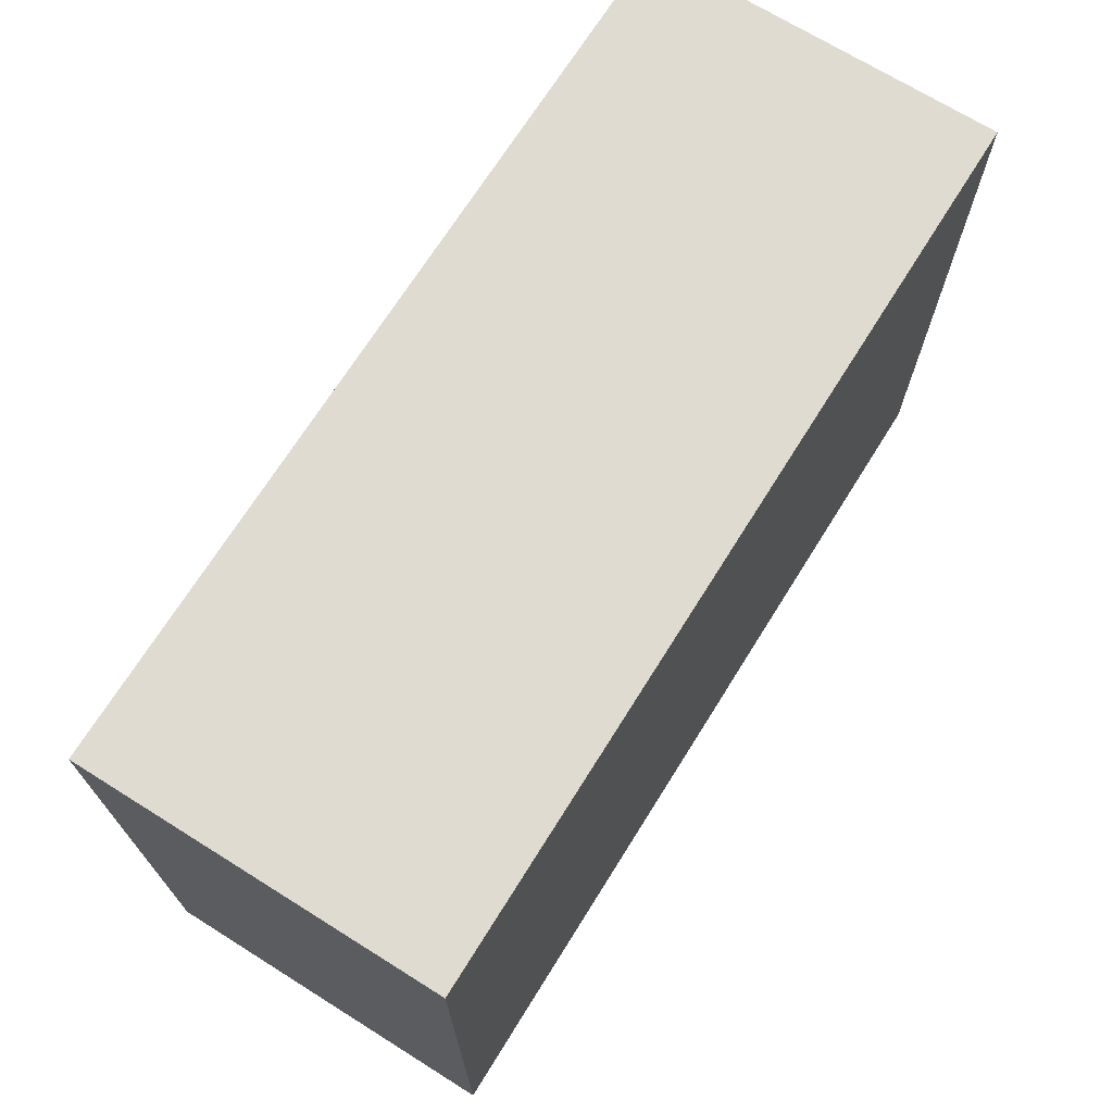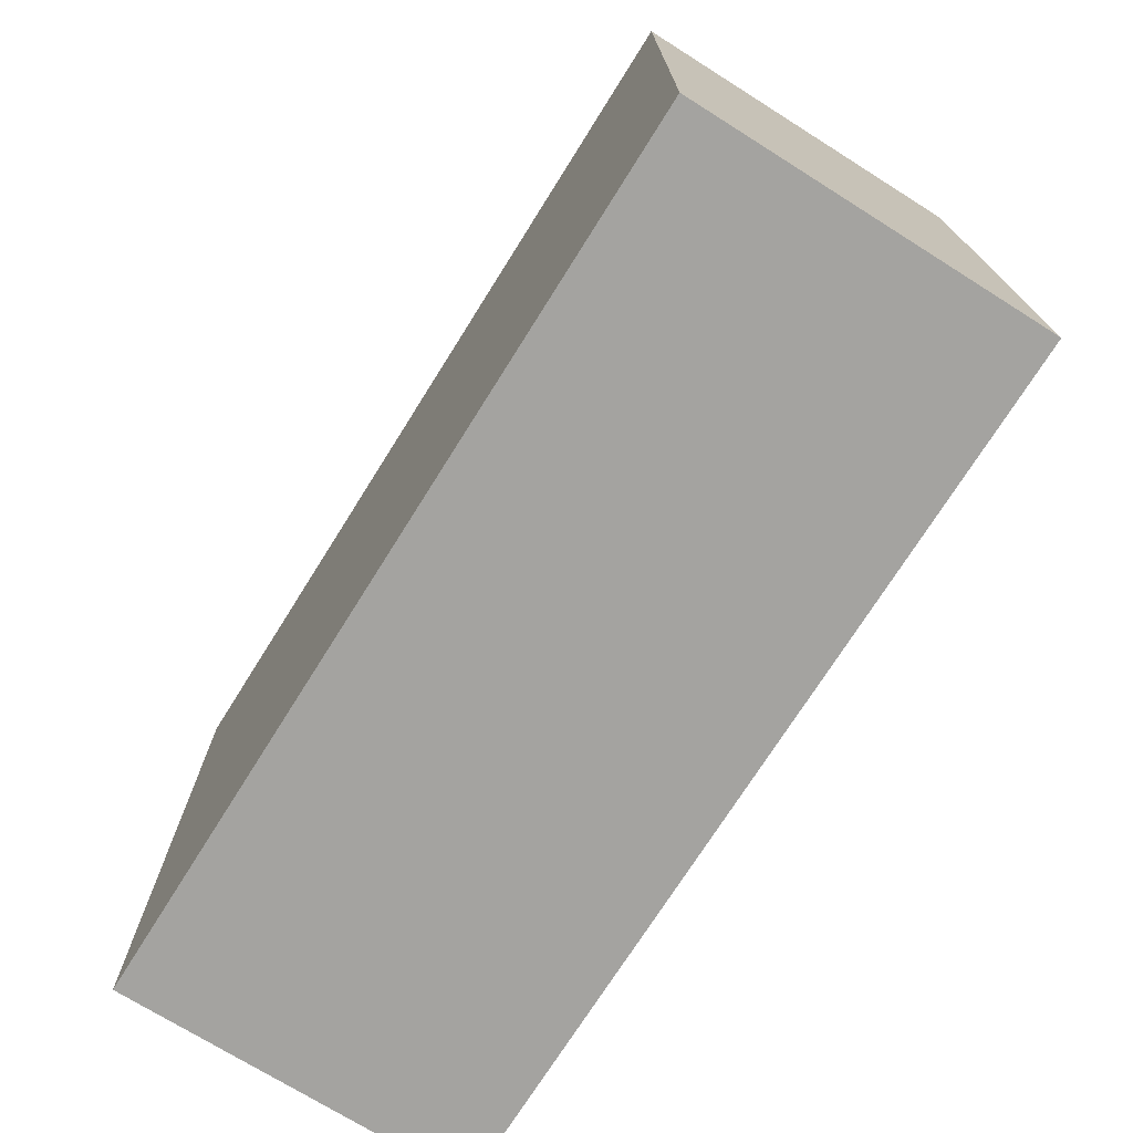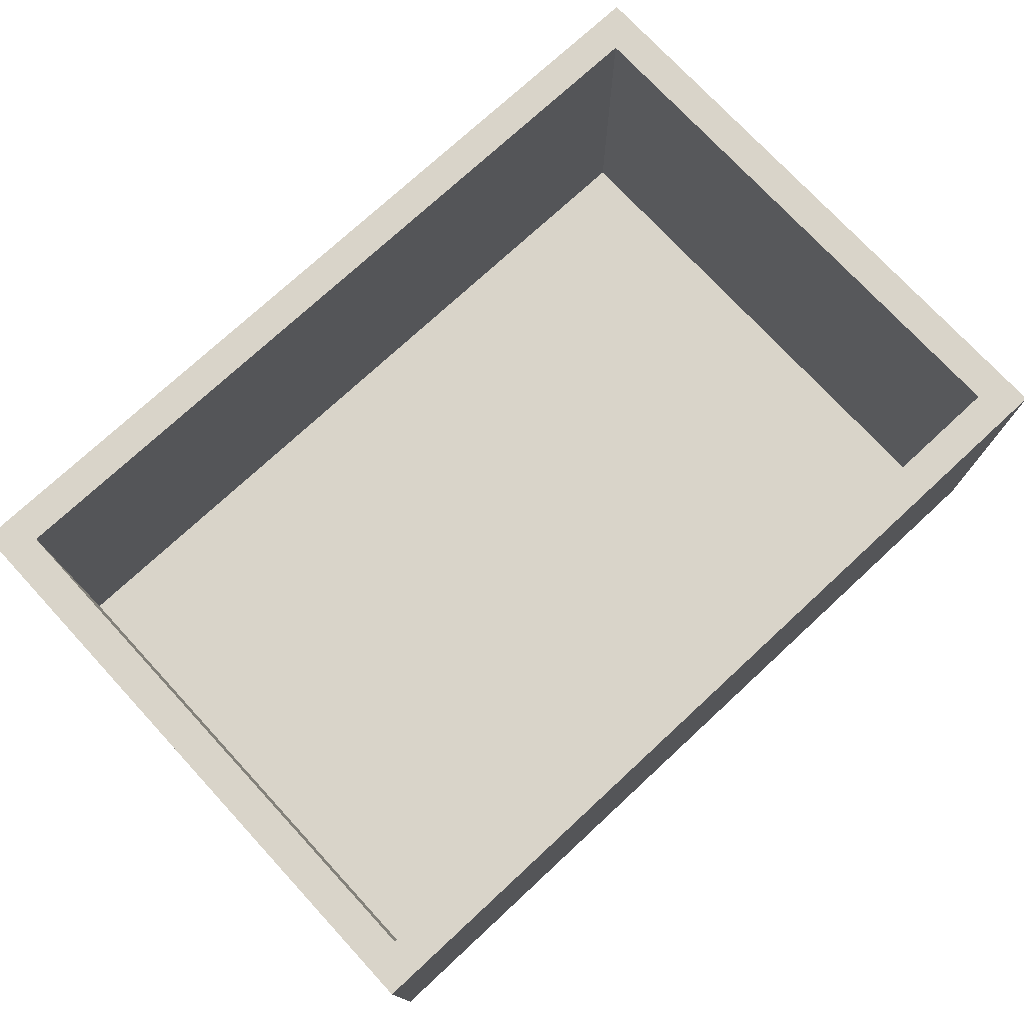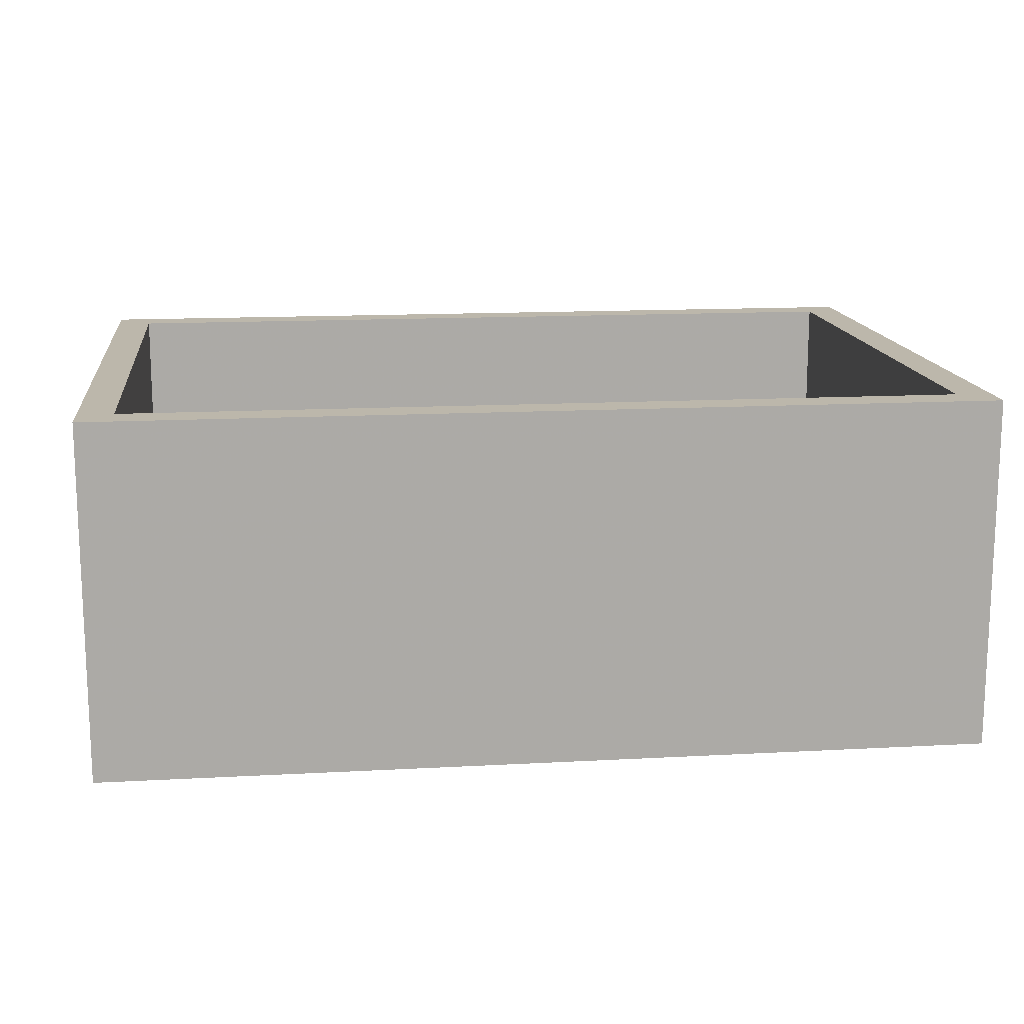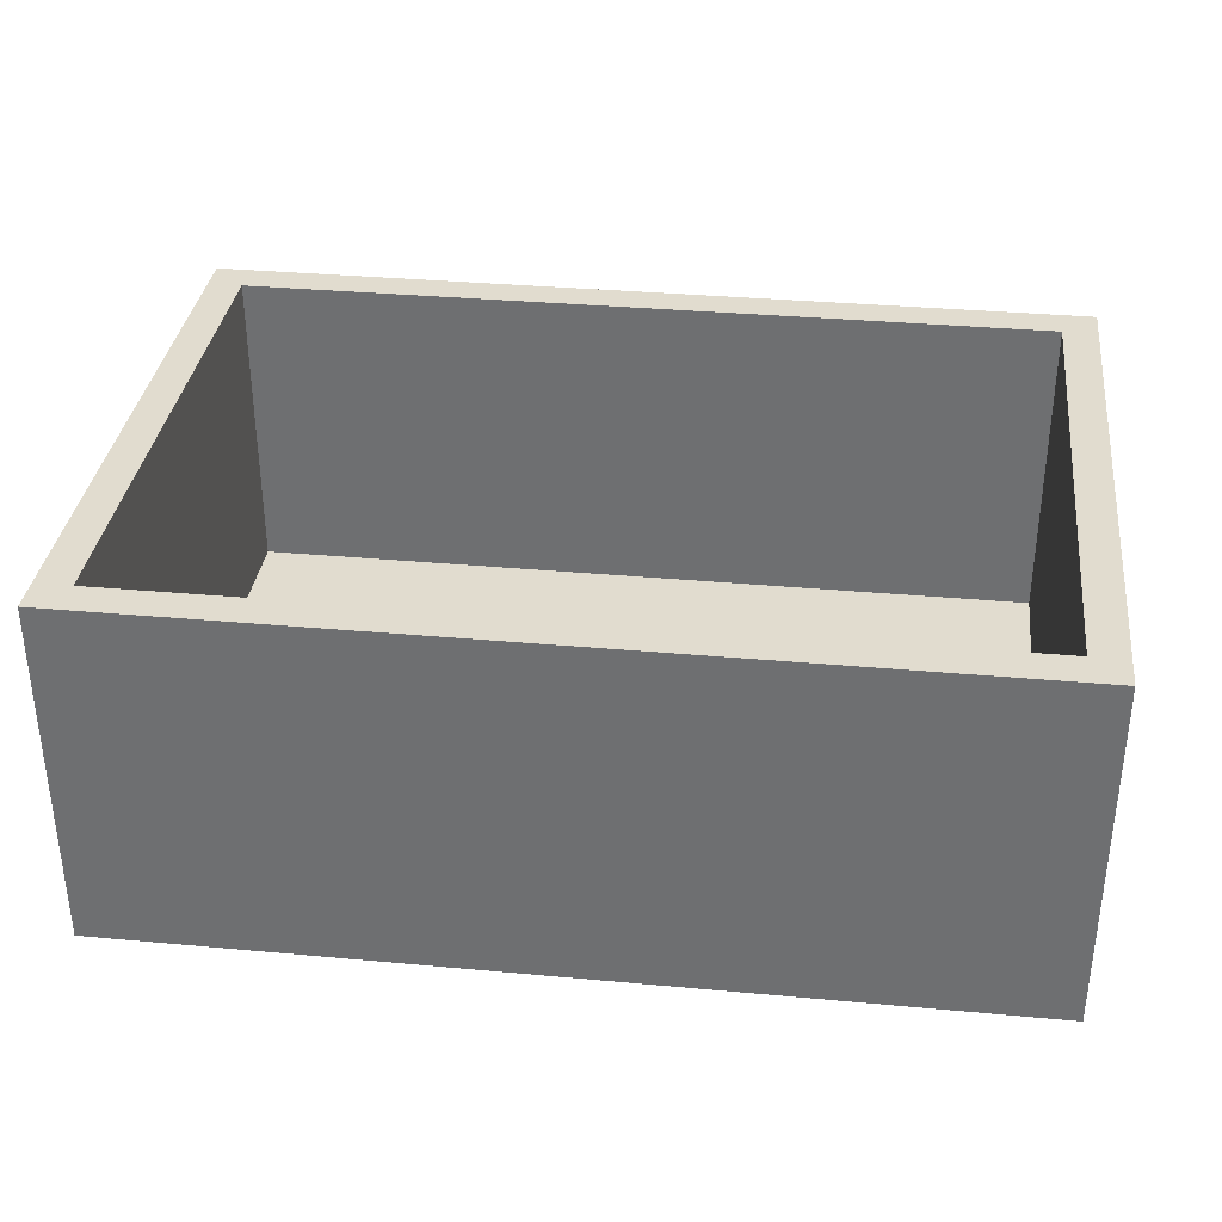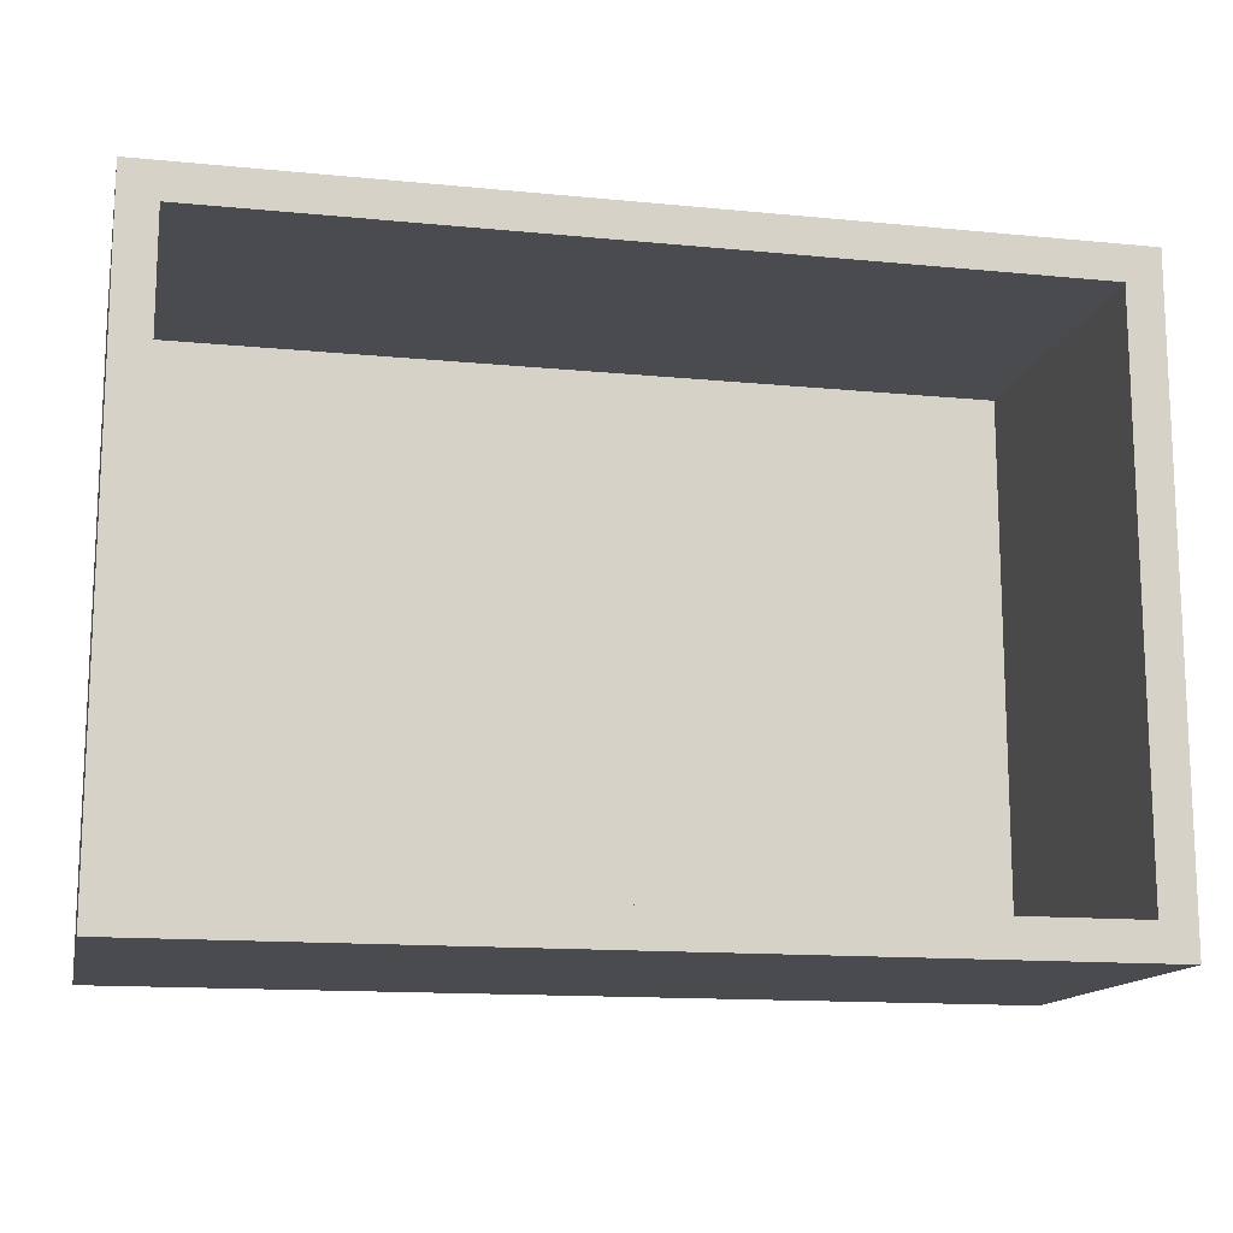
<metadata>
{"format":"obj","ext":"obj","renderer":"f3d","projection":"perspective","resolution":1024,"background":"white","views":[{"elev":70.1,"azim":122.0,"up":"+Y"},{"elev":-72.9,"azim":-122.1,"up":"+Y"},{"elev":74.9,"azim":-42.8,"up":"+Z"},{"elev":14.4,"azim":-6.8,"up":"+Z"},{"elev":34.4,"azim":7.0,"up":"+Z"},{"elev":-14.1,"azim":-12.2,"up":"+Y"}]}
</metadata>
<code>
v -0.2526 -0.2761 0
v 0.2526 -0.2761 0
v 0.2526 0.07608 0
v -0.2526 0.07608 0
v -0.2326 -0.2561 0
v 0.2326 -0.2561 0
v 0.2326 0.05608 0
v -0.2326 0.05608 0
v -0.2326 -0.2561 -0.1819
v 0.2326 -0.2561 -0.1819
v 0.2326 0.05608 -0.1819
v -0.2326 0.05608 -0.1819
v -0.2526 -0.2761 -0.2019
v 0.2526 -0.2761 -0.2019
v 0.2526 0.07608 -0.2019
v -0.2526 0.07608 -0.2019
f 1 2 5
f 2 6 5
f 2 3 6
f 3 7 6
f 3 4 7
f 4 8 7
f 4 1 8
f 1 5 8
f 5 6 9
f 6 10 9
f 6 7 10
f 7 11 10
f 7 8 11
f 8 12 11
f 8 5 12
f 5 9 12
f 9 10 12
f 10 11 12
f 1 13 14
f 2 1 14
f 3 2 14
f 14 15 3
f 4 3 15
f 16 4 15
f 1 4 16
f 1 16 13
f 14 13 16
f 16 15 14

</code>
